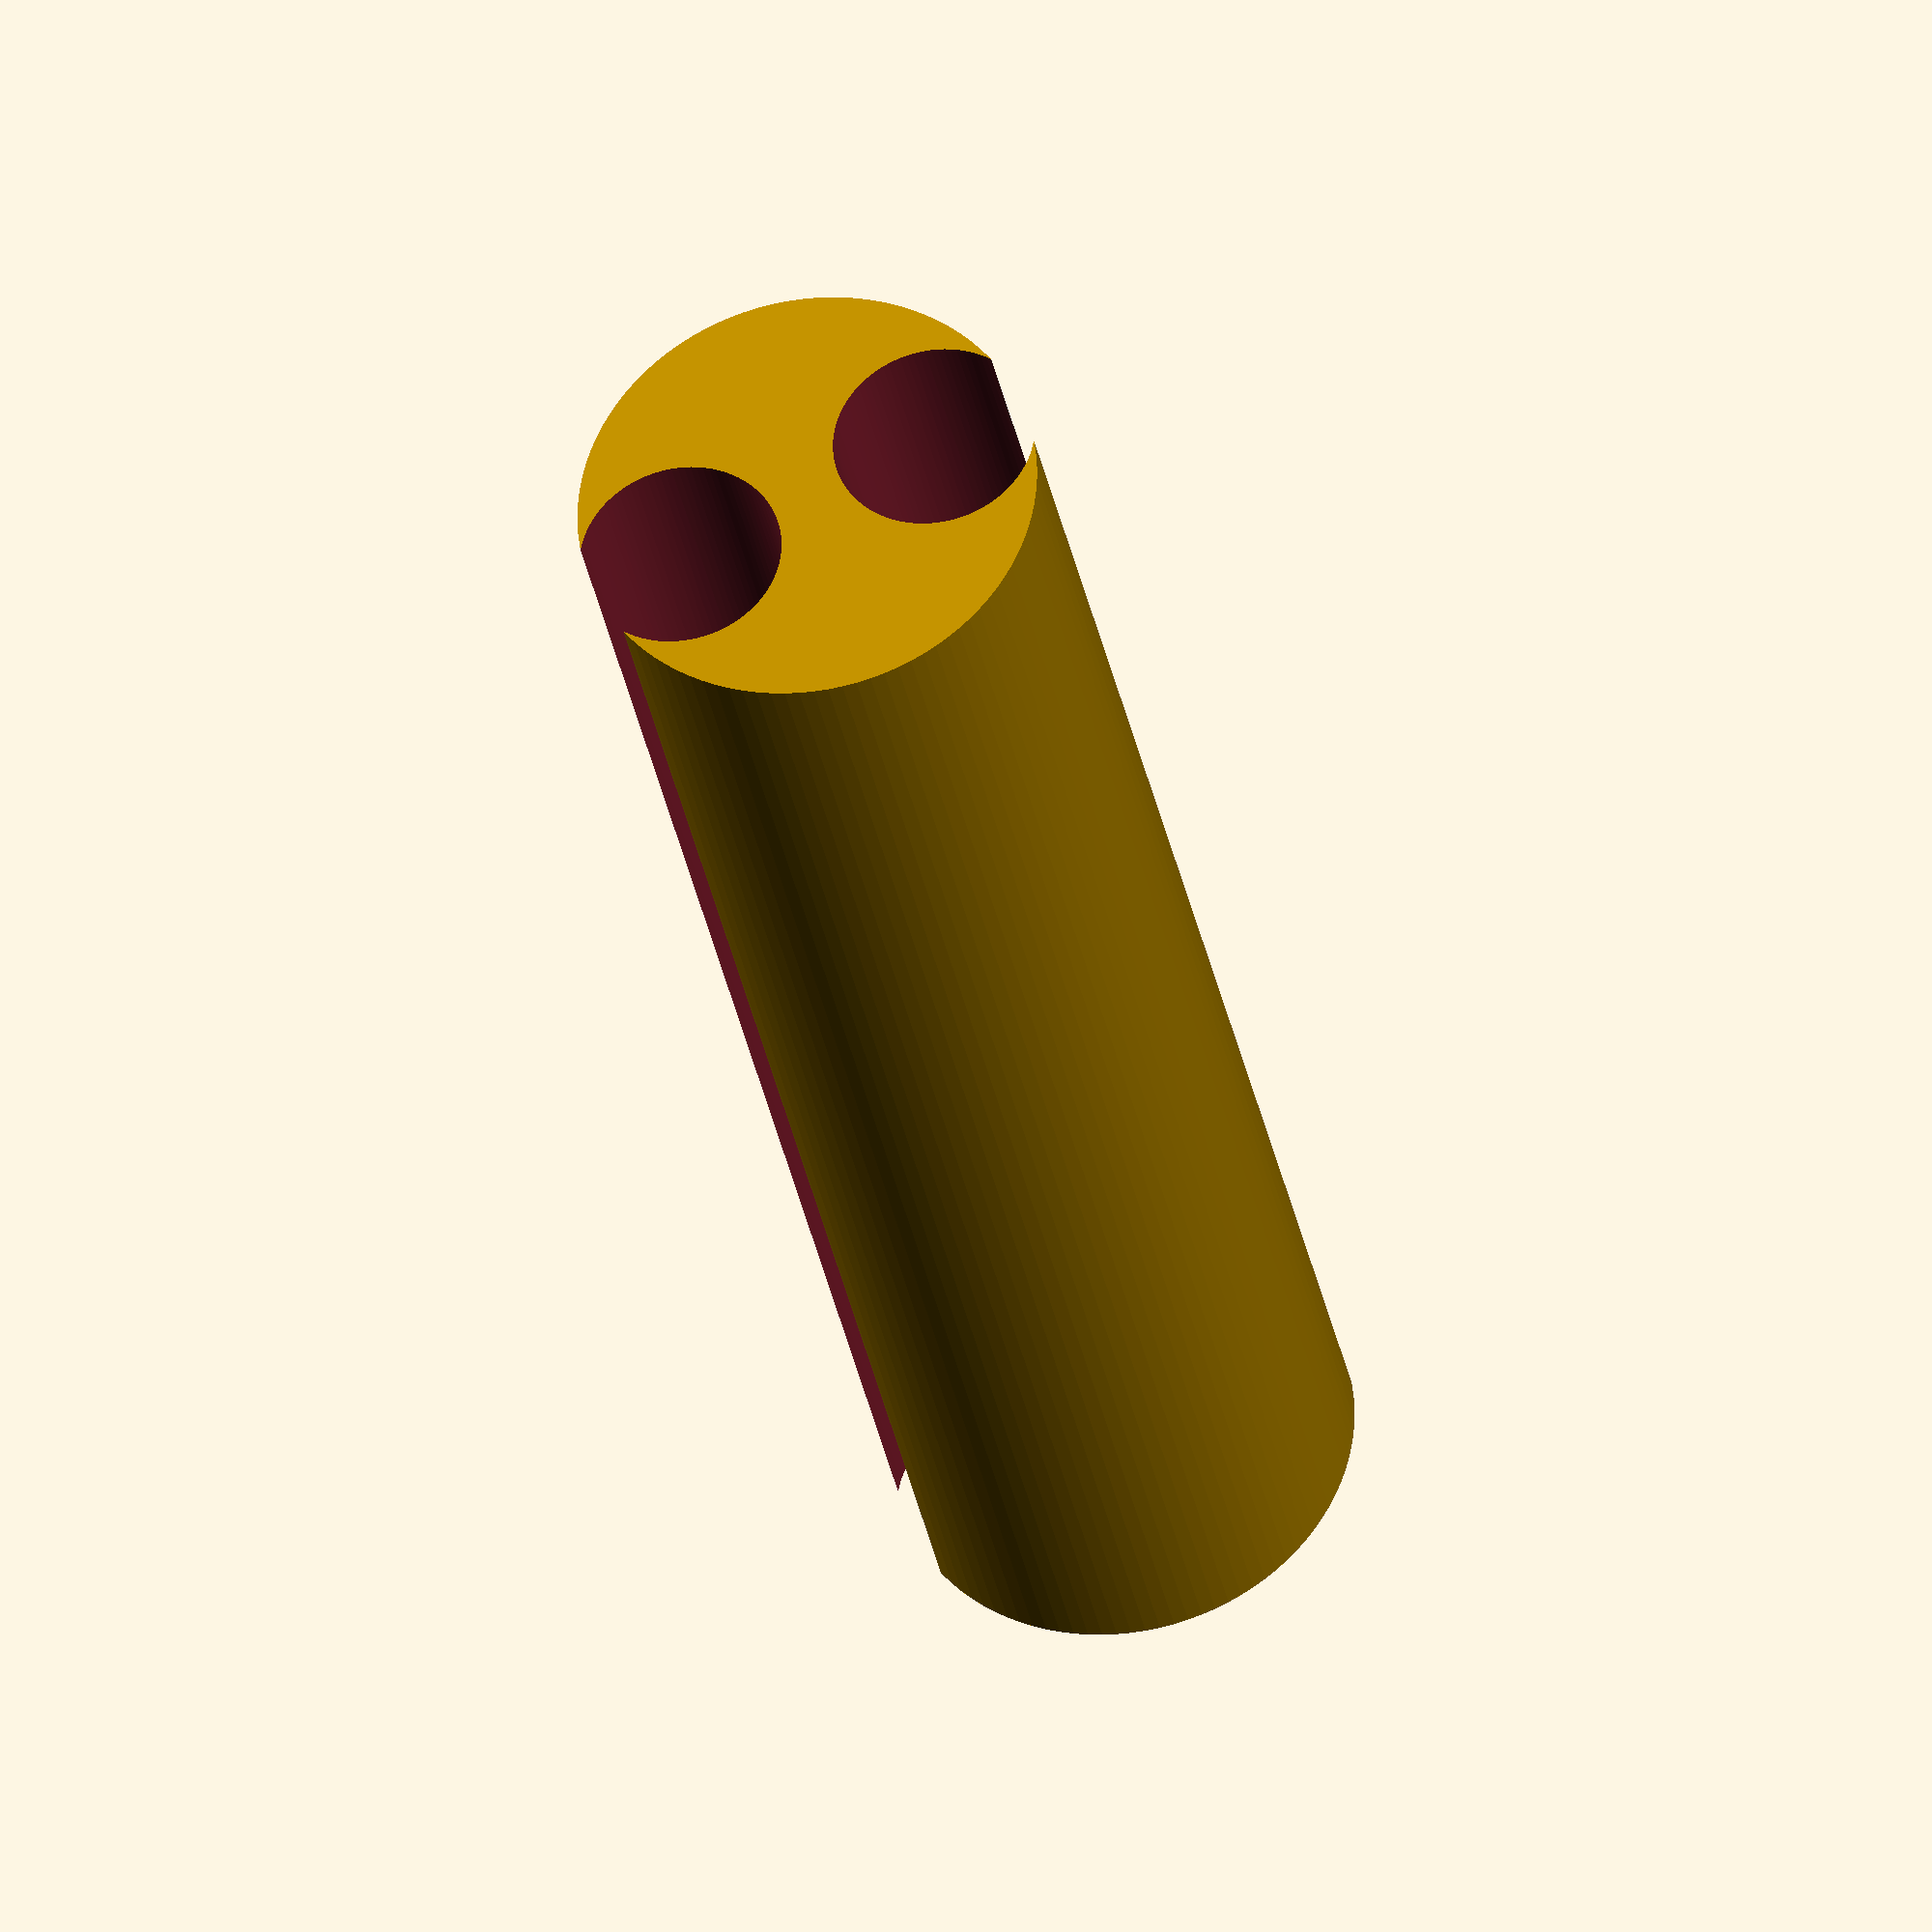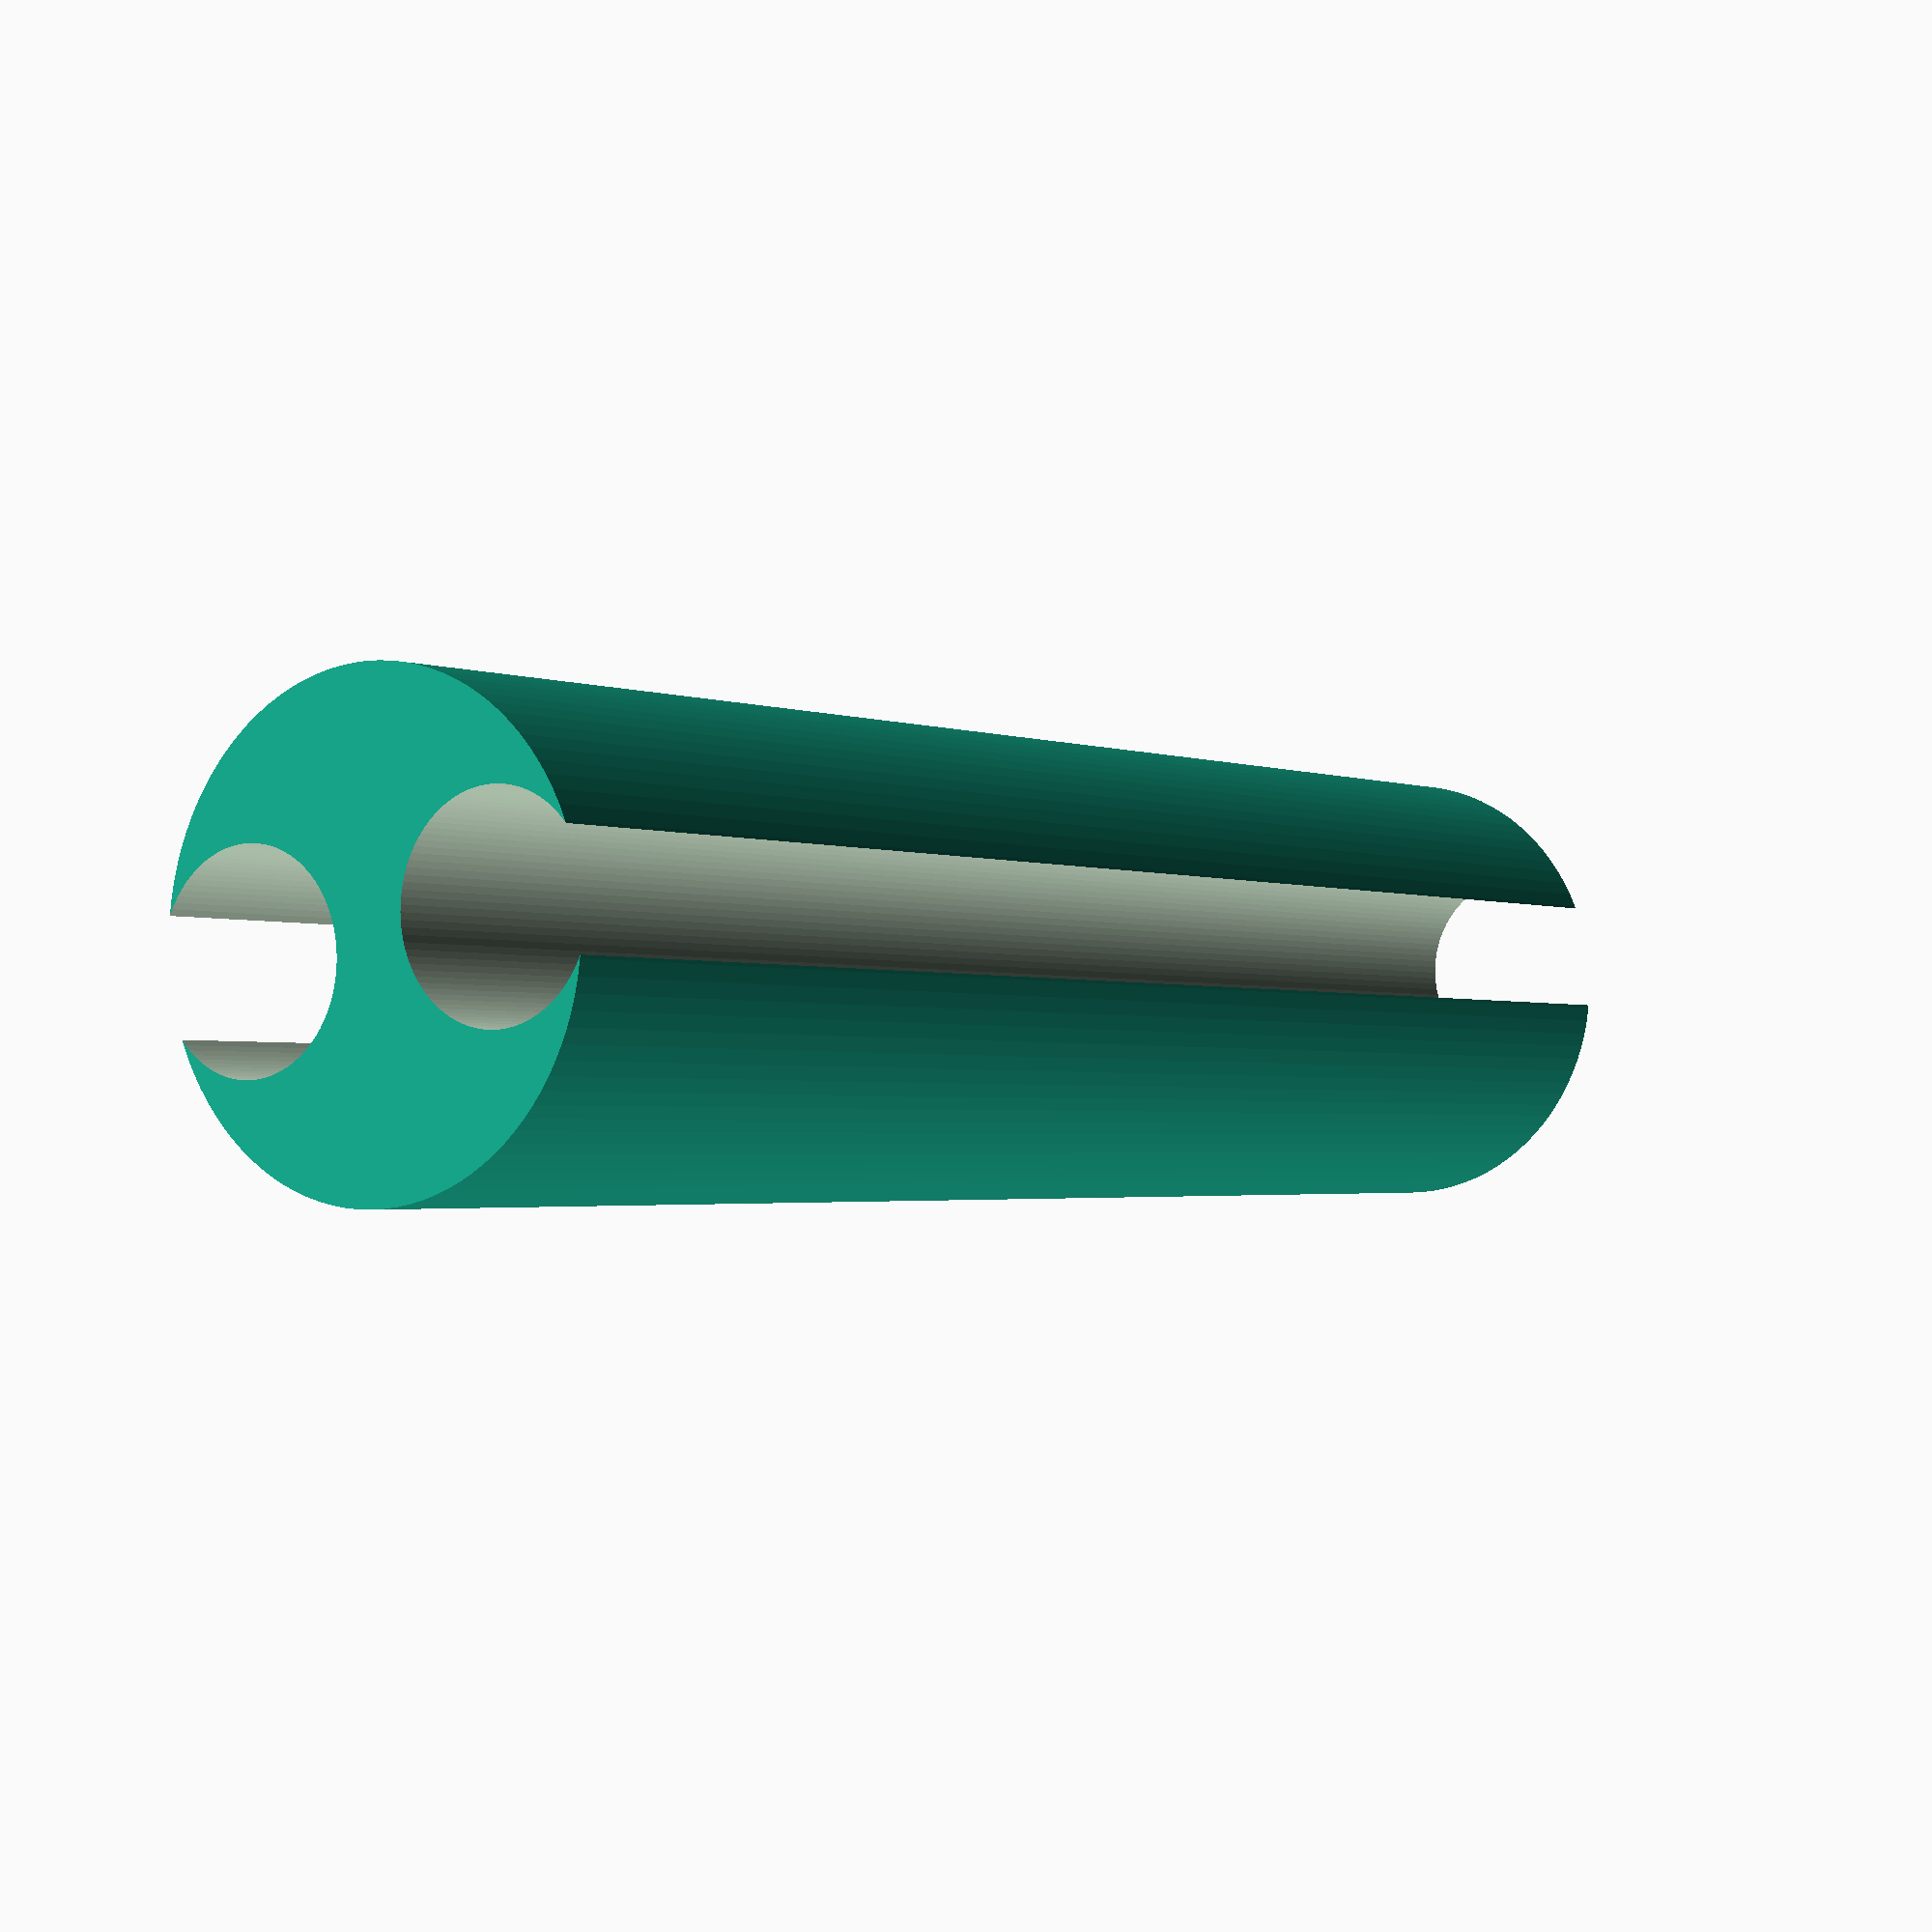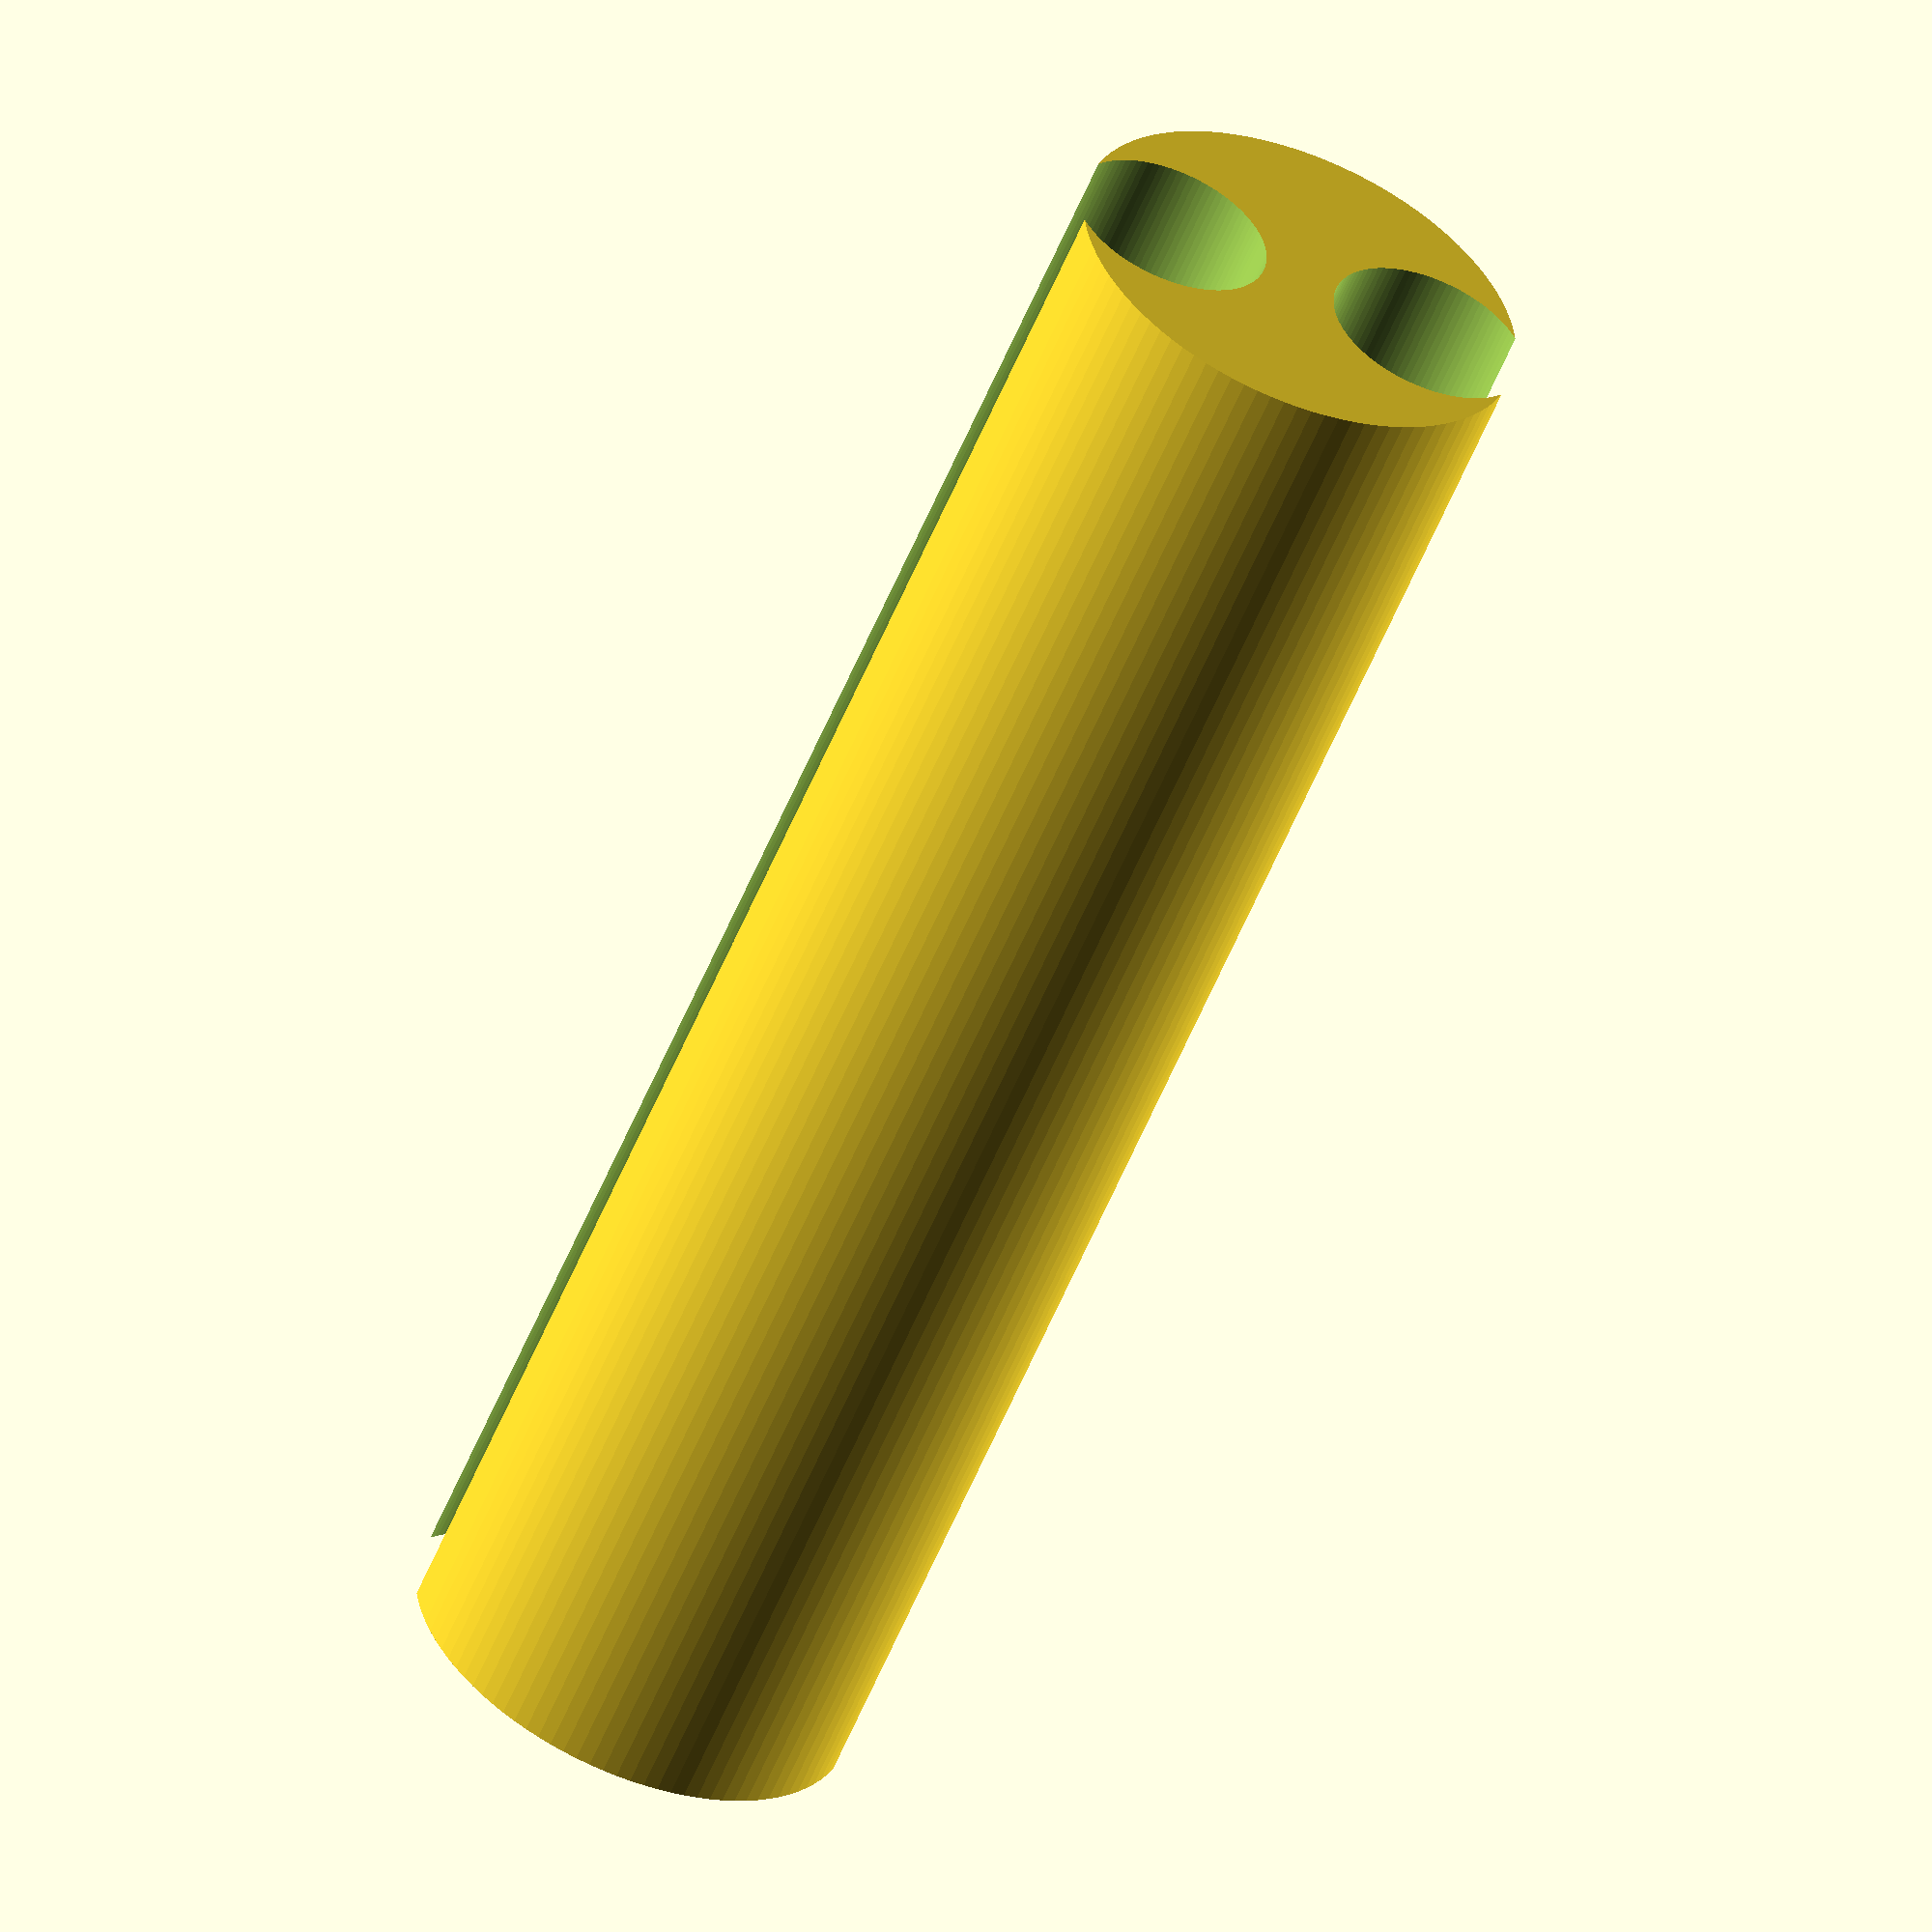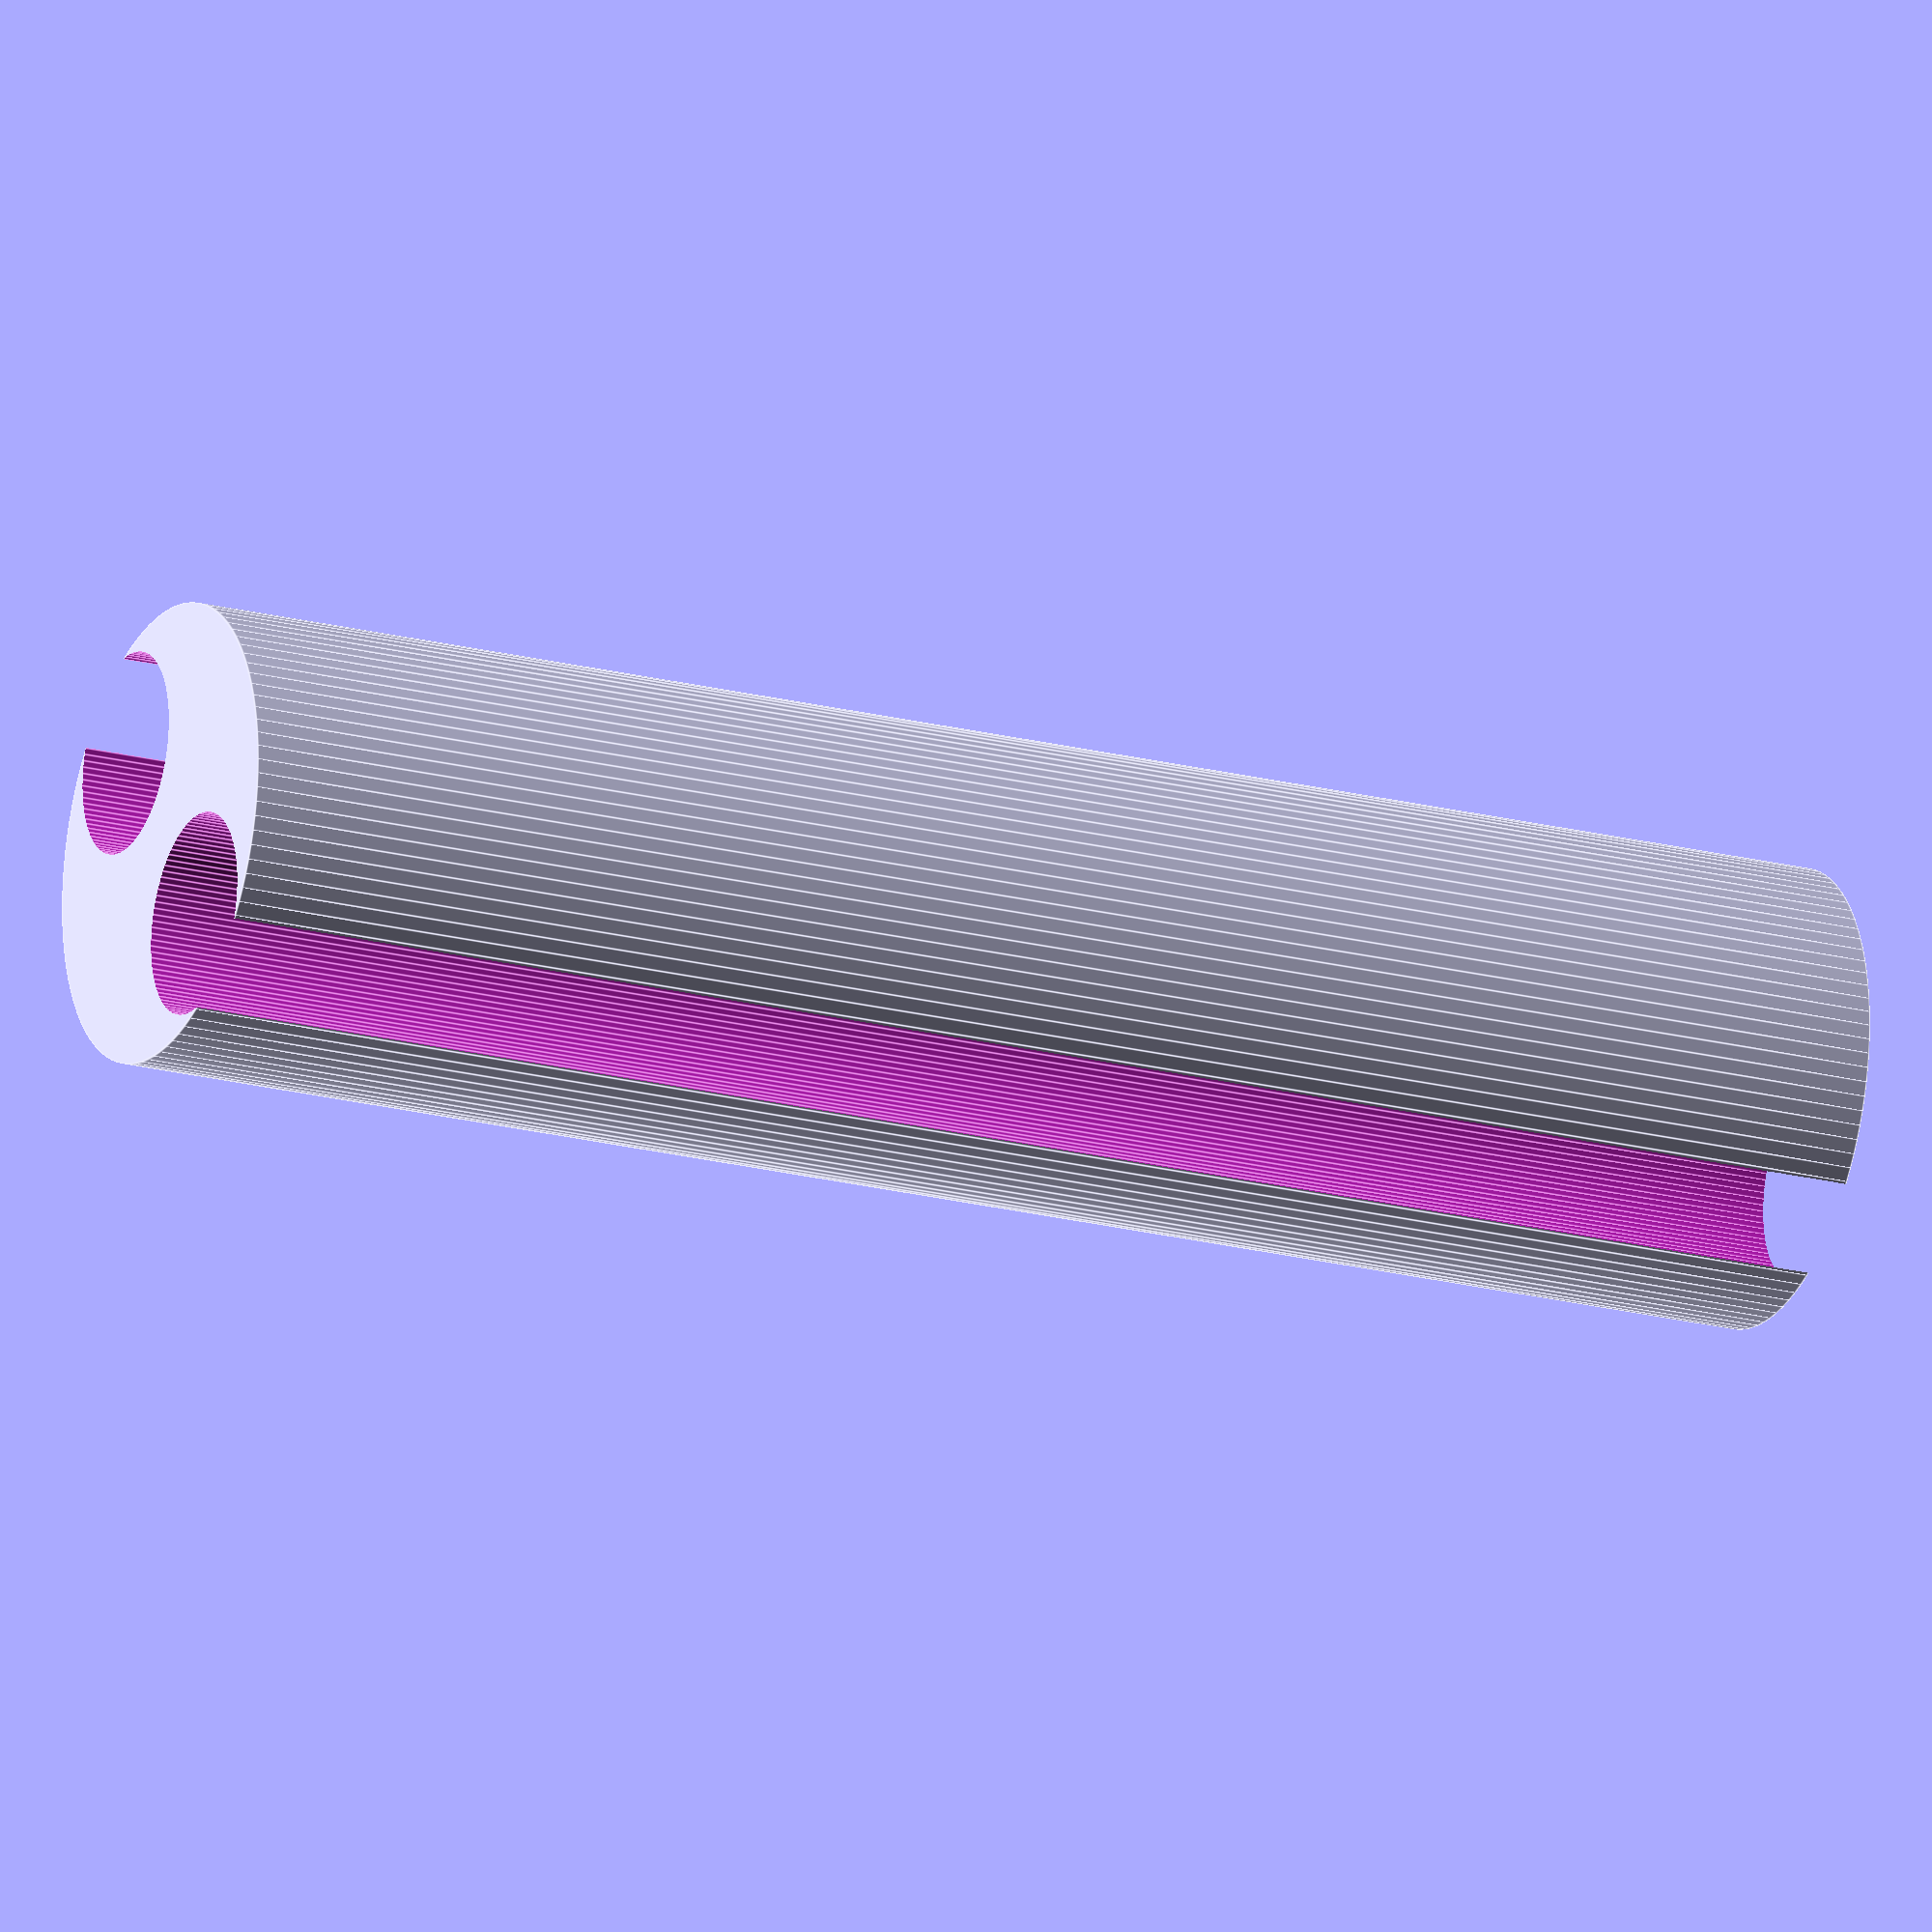
<openscad>

difference(){
//Big Cylinder
translate([0,0,0])
cylinder(19,2.5,2.5);

//Small cylinder 1
translate ([1.5,0,12])
cylinder(26,1.1,1.1,center=true);
//Small Cube 1
translate ([2,0,0])
cube([1,0.6,49],center=true);
    
//Big cylinder 2
translate ([-1.5,0,12])
cylinder(26,1.1,1.1,center=true);
//Small Cube 2
translate ([-2,0,0])
cube([1,0.6,49],center=true);
}
$fn=100;
</openscad>
<views>
elev=212.6 azim=156.8 roll=169.7 proj=o view=wireframe
elev=182.1 azim=8.2 roll=325.1 proj=p view=wireframe
elev=56.6 azim=172.3 roll=157.9 proj=o view=solid
elev=20.9 azim=54.4 roll=65.2 proj=o view=edges
</views>
